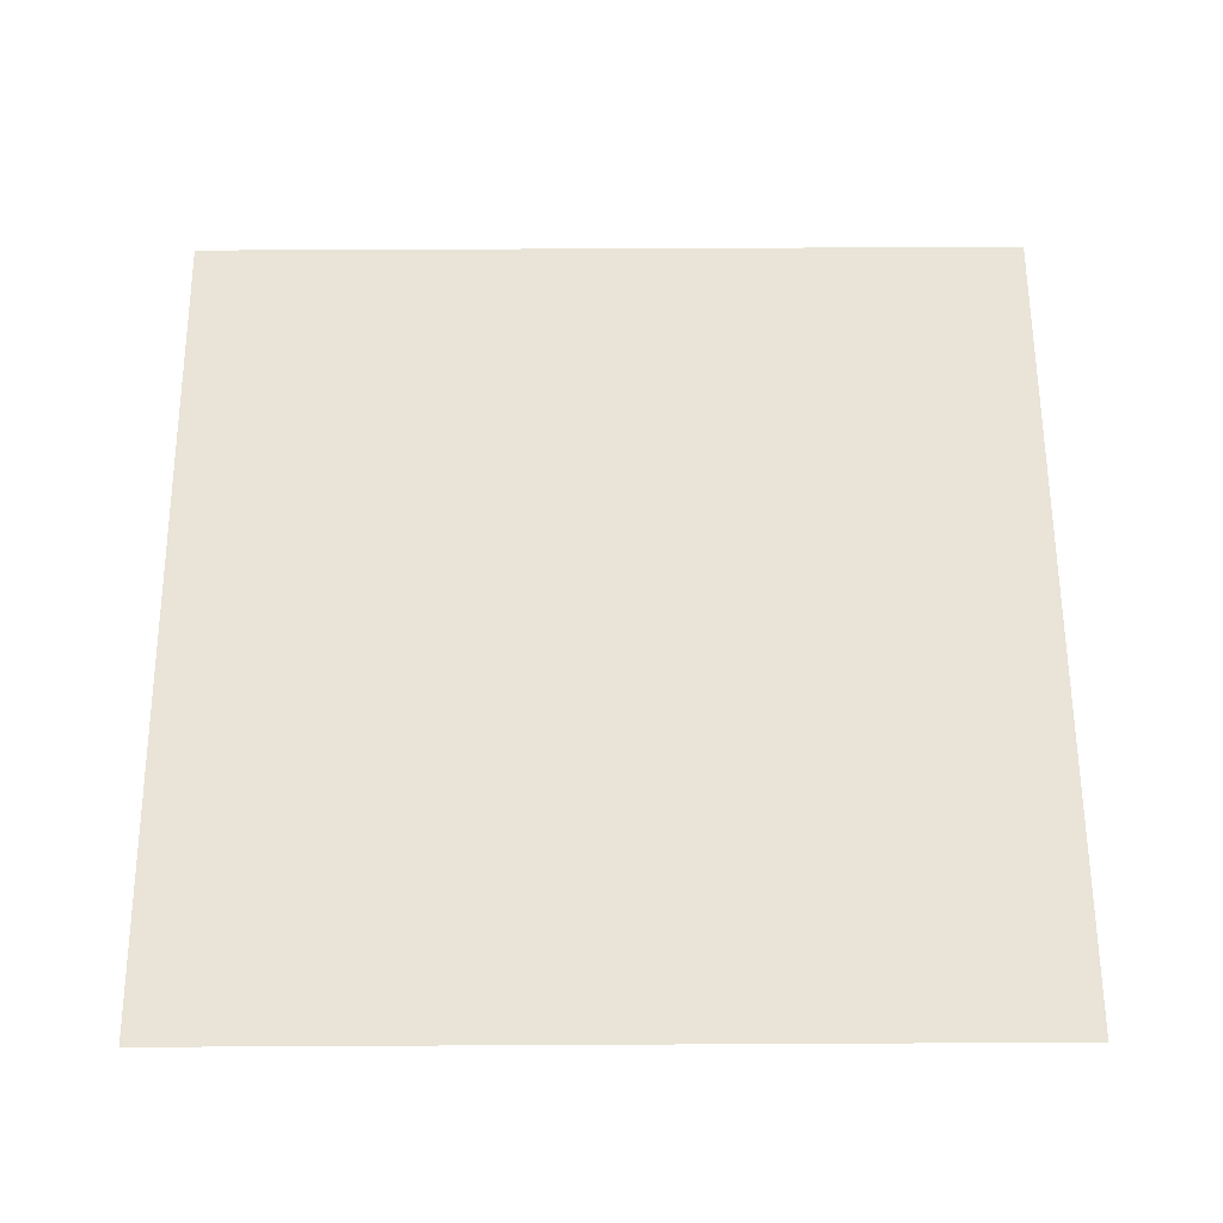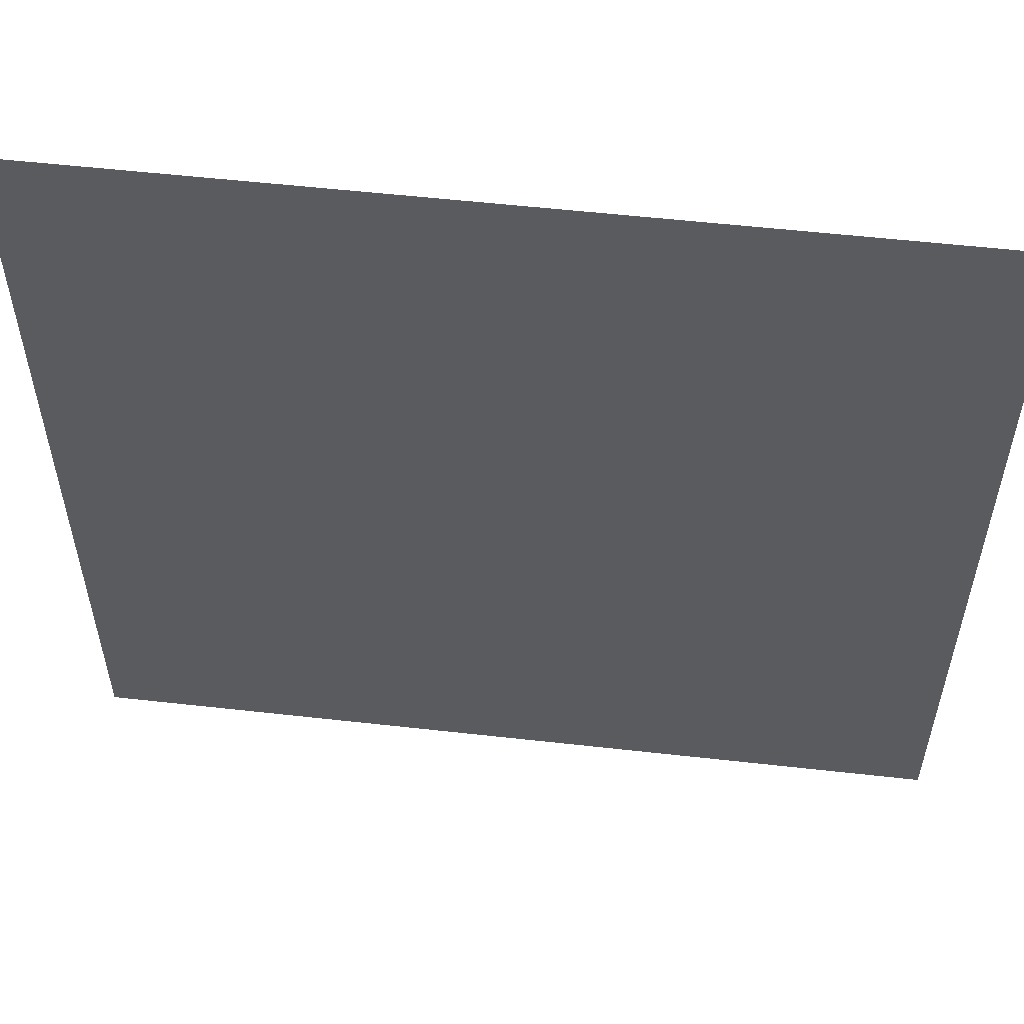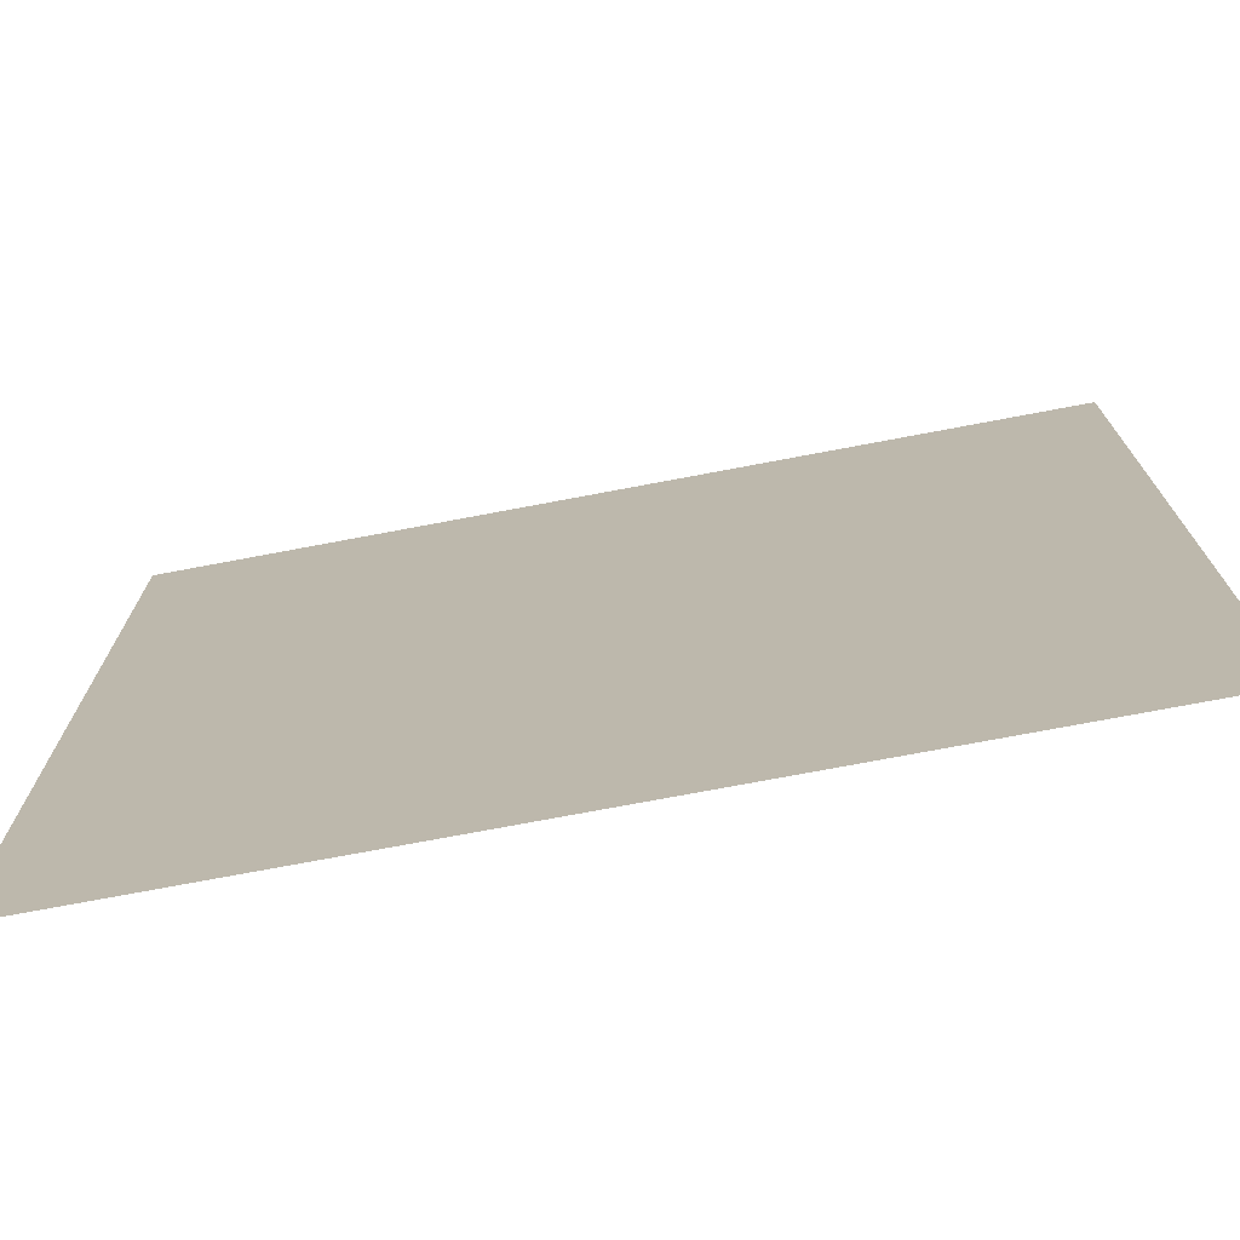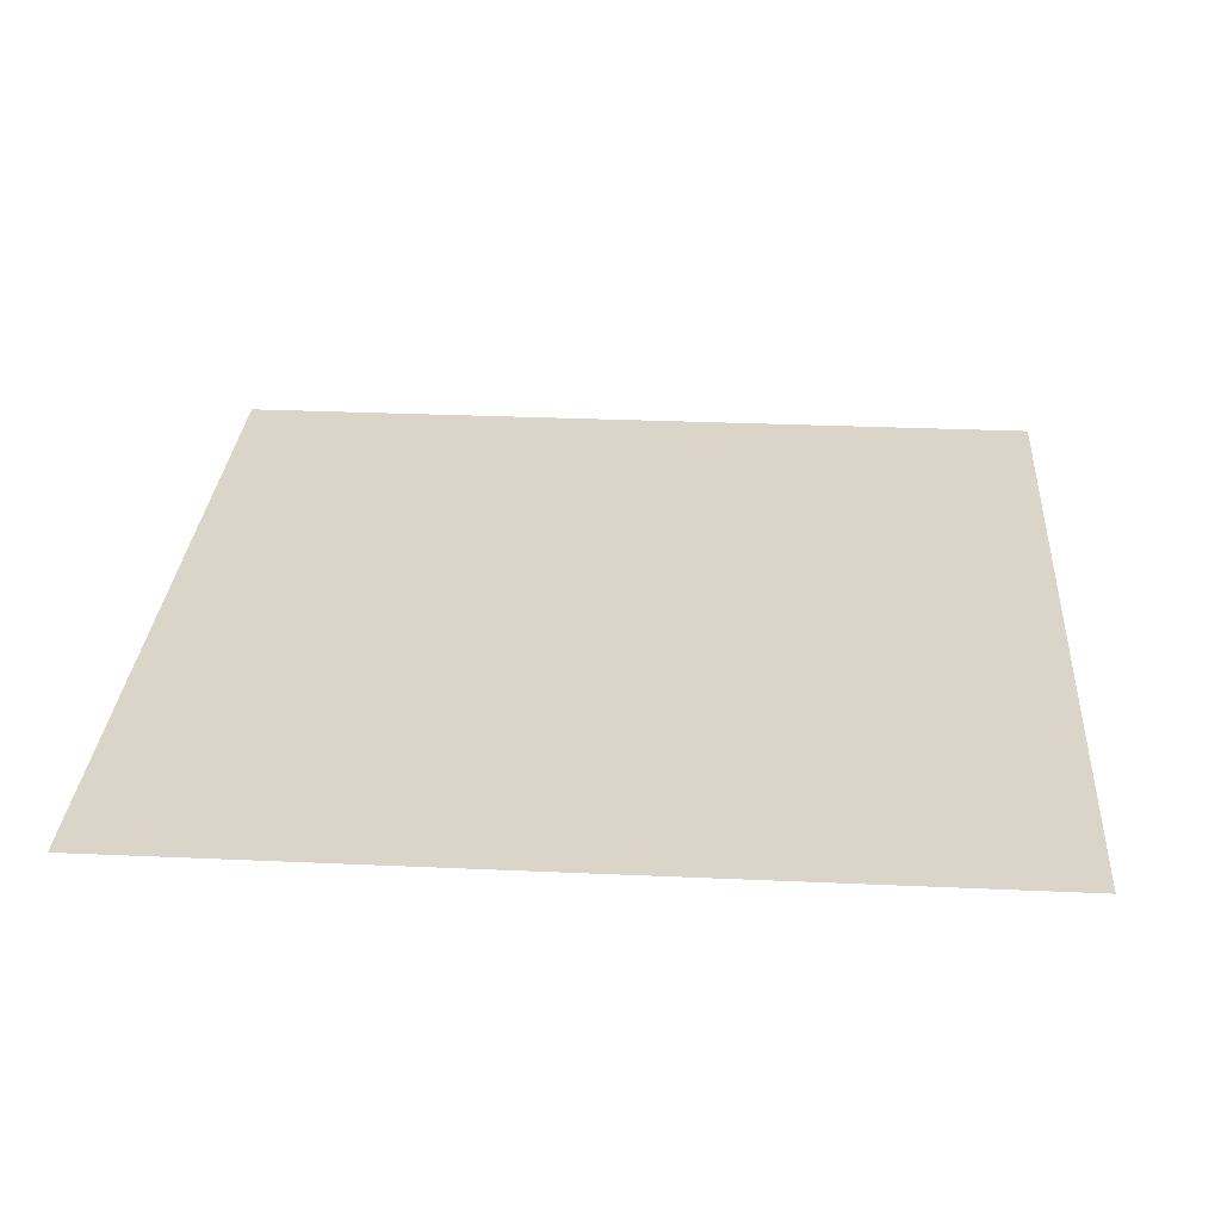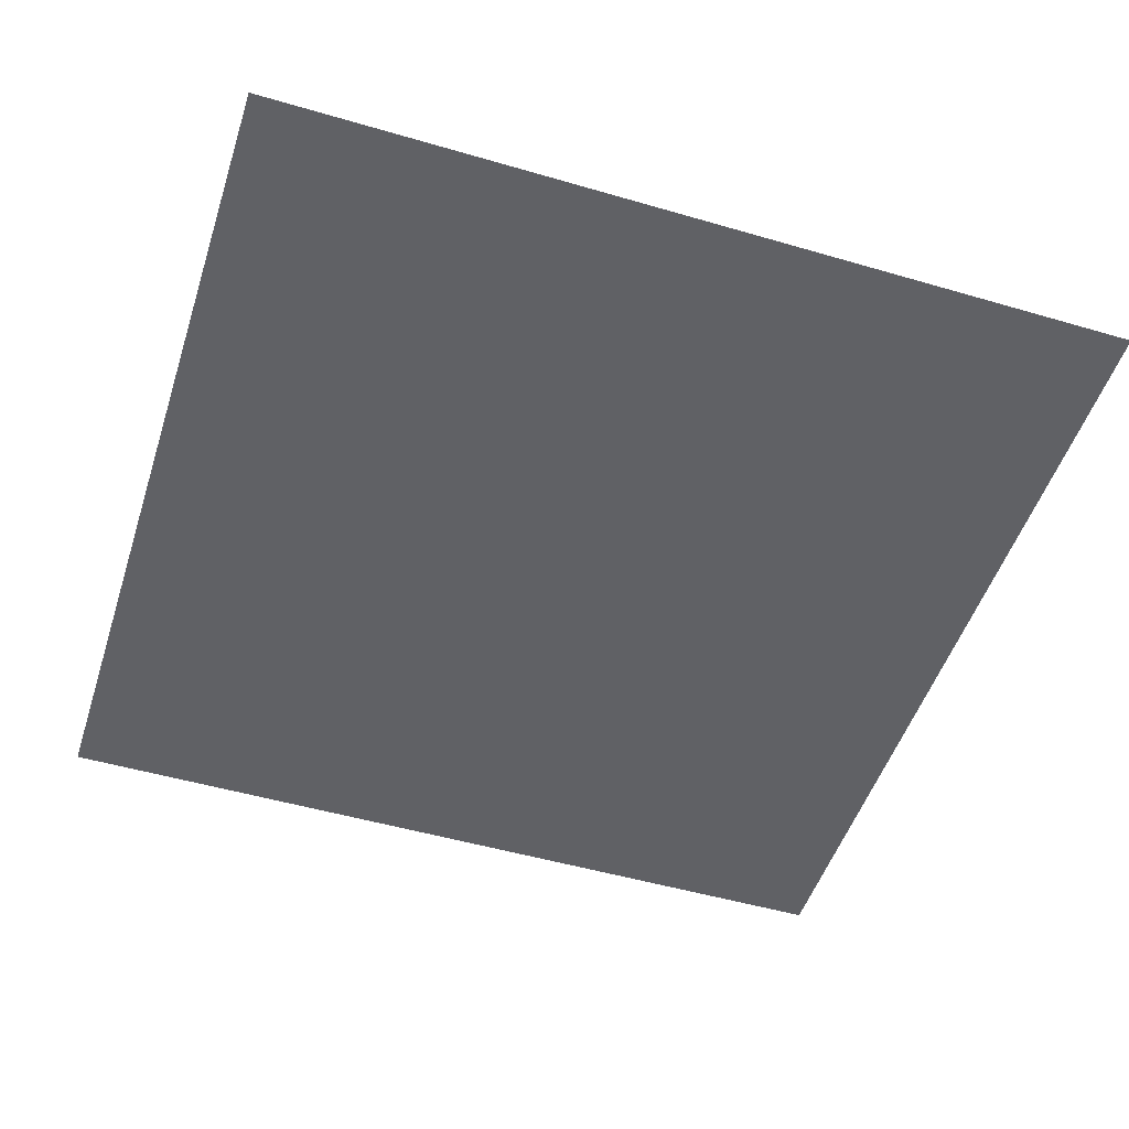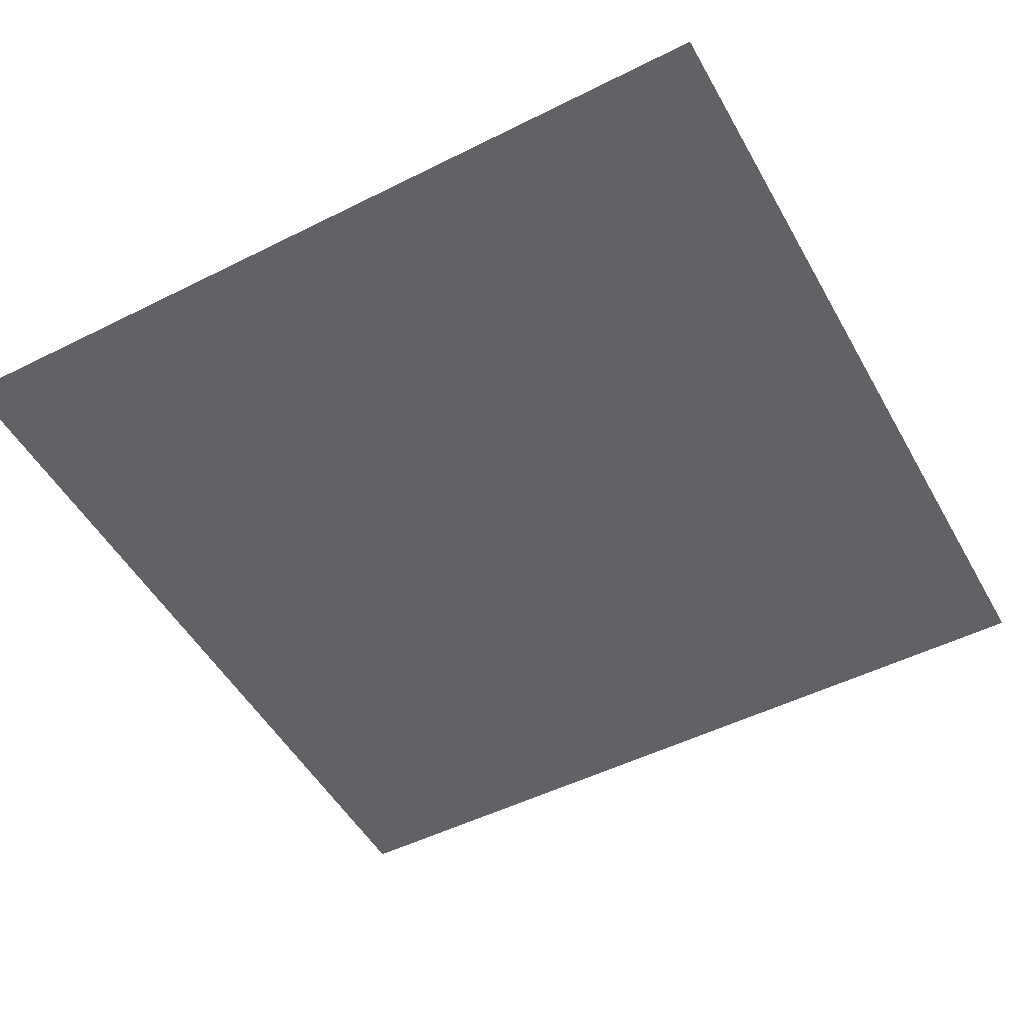
<metadata>
{"format":"obj","ext":"obj","renderer":"f3d","projection":"perspective","resolution":1024,"background":"white","views":[{"elev":61.1,"azim":-90.3,"up":"+Z"},{"elev":56.0,"azim":6.7,"up":"+Y"},{"elev":-74.2,"azim":-169.3,"up":"+Y"},{"elev":29.4,"azim":-176.2,"up":"+Z"},{"elev":-50.2,"azim":72.2,"up":"+Z"},{"elev":-50.6,"azim":28.7,"up":"+Z"}]}
</metadata>
<code>
v 3691 -5755 -0.002086
v 3691 -5747 -0.002086
v 3691 -5738 -0.002086
v 3691 -5730 -0.002086
v 3700 -5755 -0.002086
v 3700 -5747 -0.002086
v 3700 -5738 -0.002086
v 3700 -5730 -0.002086
v 3708 -5755 -0.002086
v 3708 -5747 -0.002086
v 3708 -5738 -0.002086
v 3708 -5730 -0.002086
v 3716 -5755 -0.002086
v 3716 -5747 -0.002086
v 3716 -5738 -0.002086
v 3716 -5730 -0.002086
f 1 2 6
f 1 6 5
f 2 3 7
f 2 7 6
f 3 4 8
f 3 8 7
f 5 6 10
f 5 10 9
f 6 7 11
f 6 11 10
f 7 8 12
f 7 12 11
f 9 10 14
f 9 14 13
f 10 11 15
f 10 15 14
f 11 12 16
f 11 16 15

</code>
